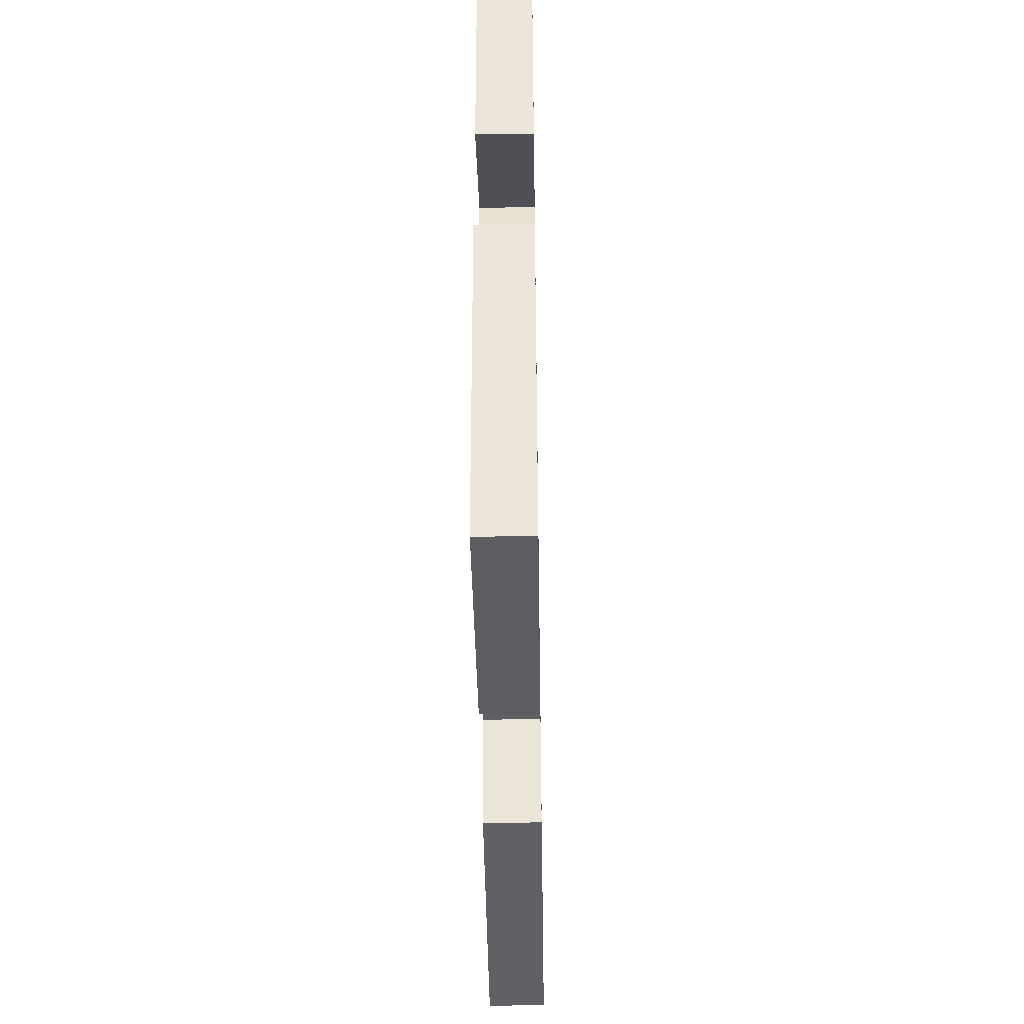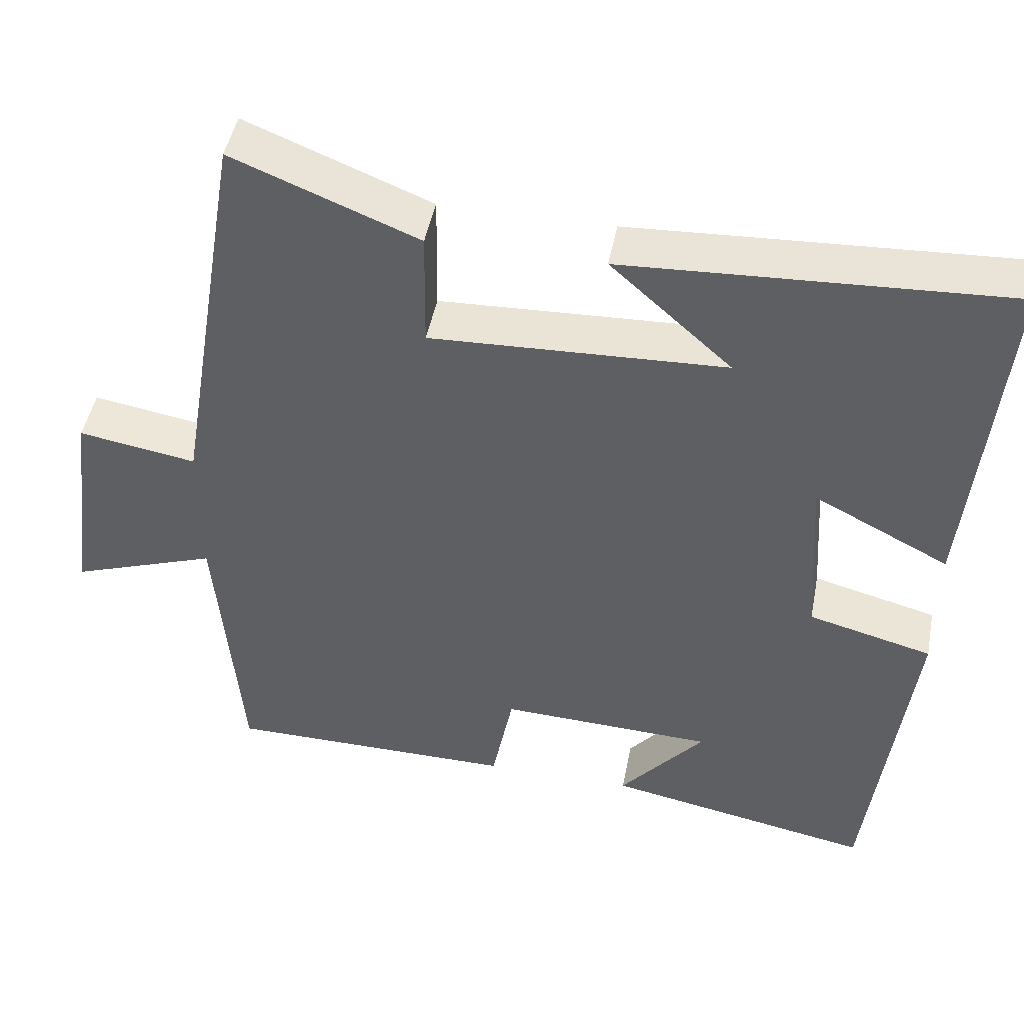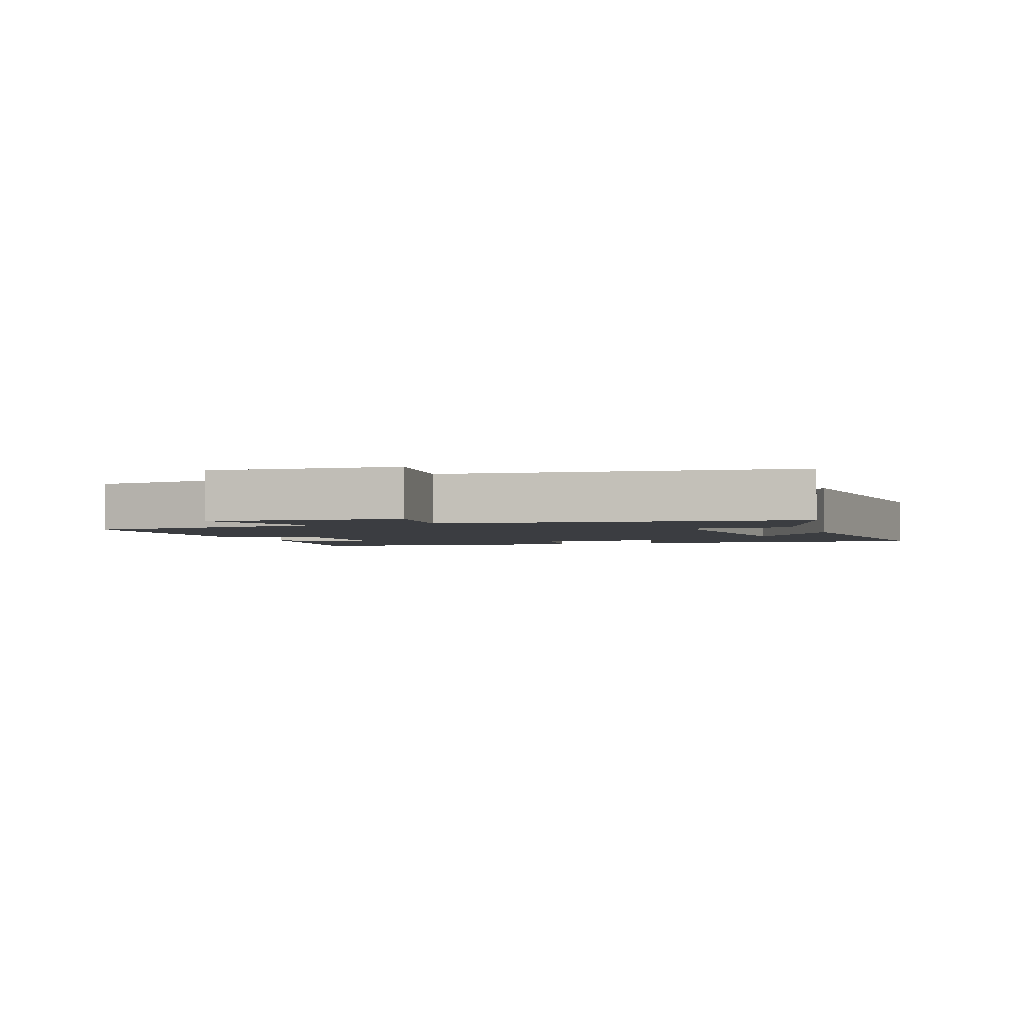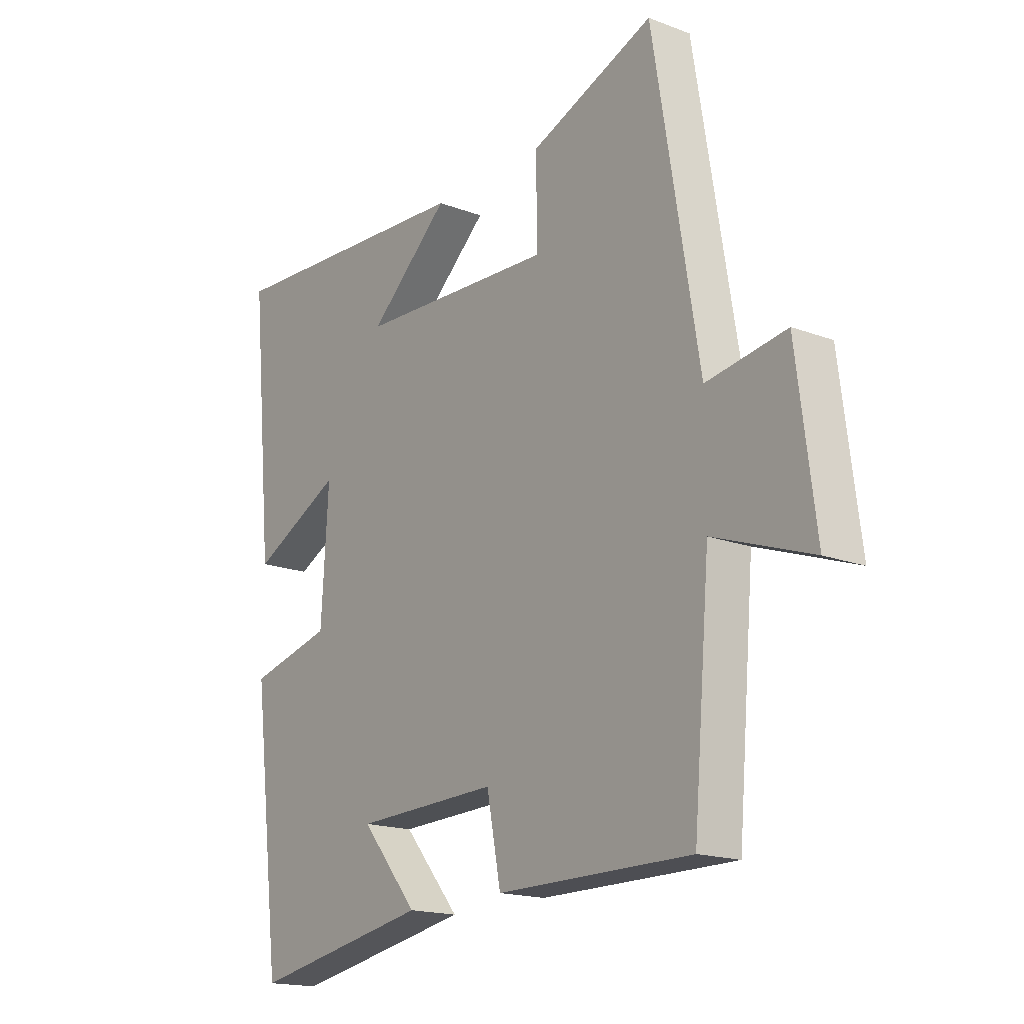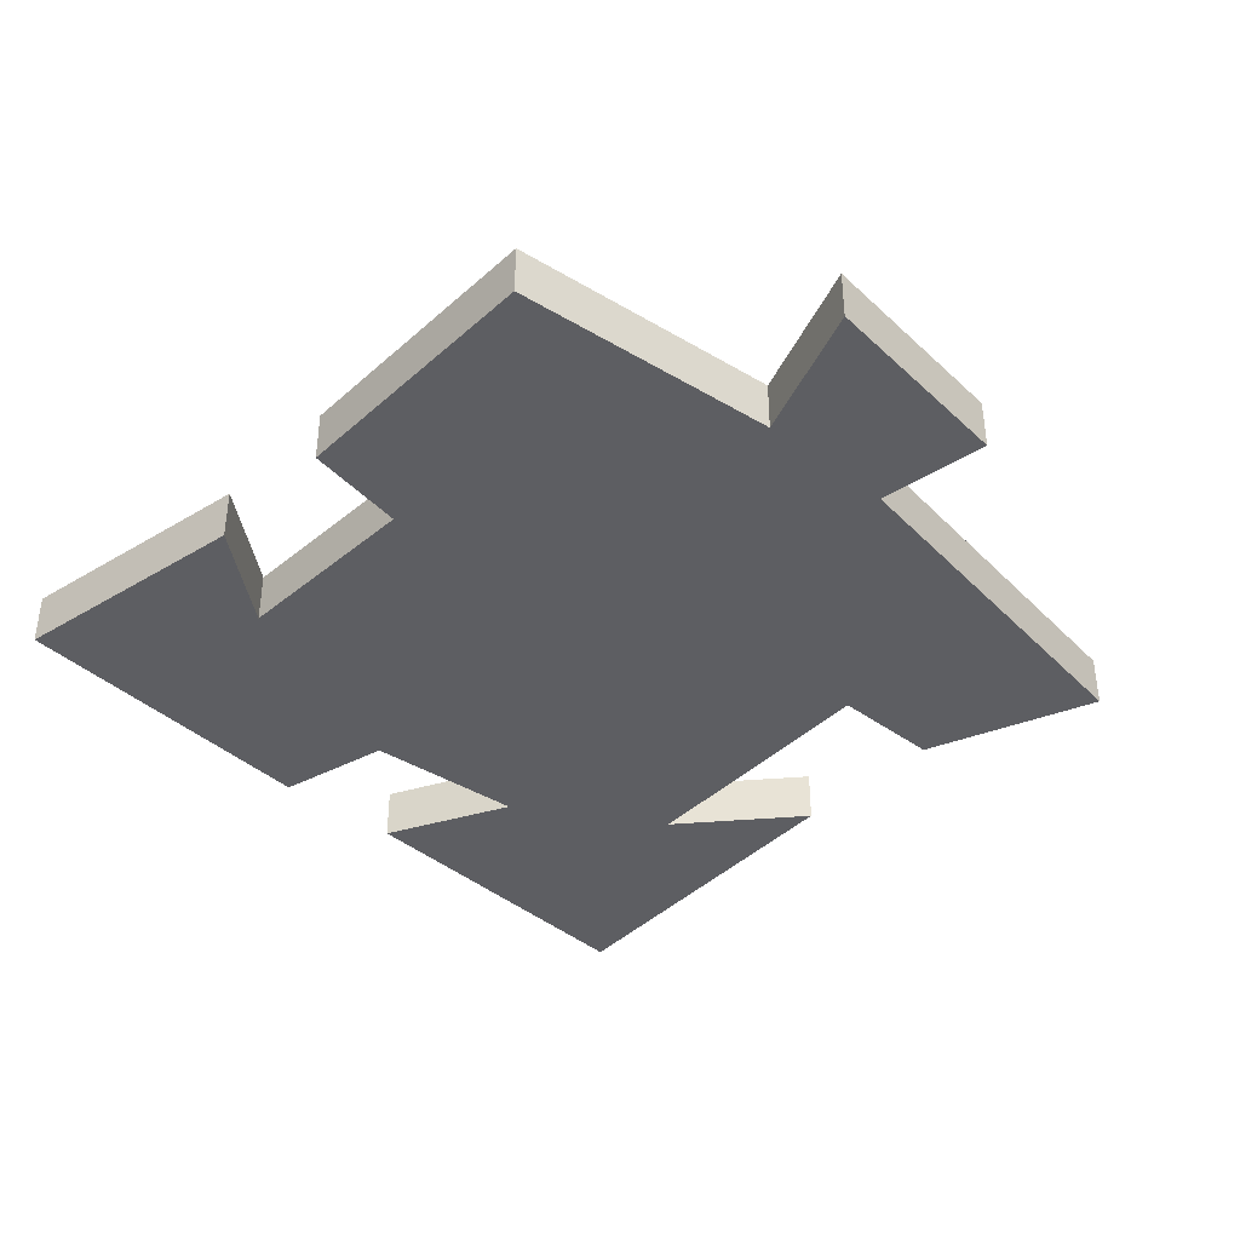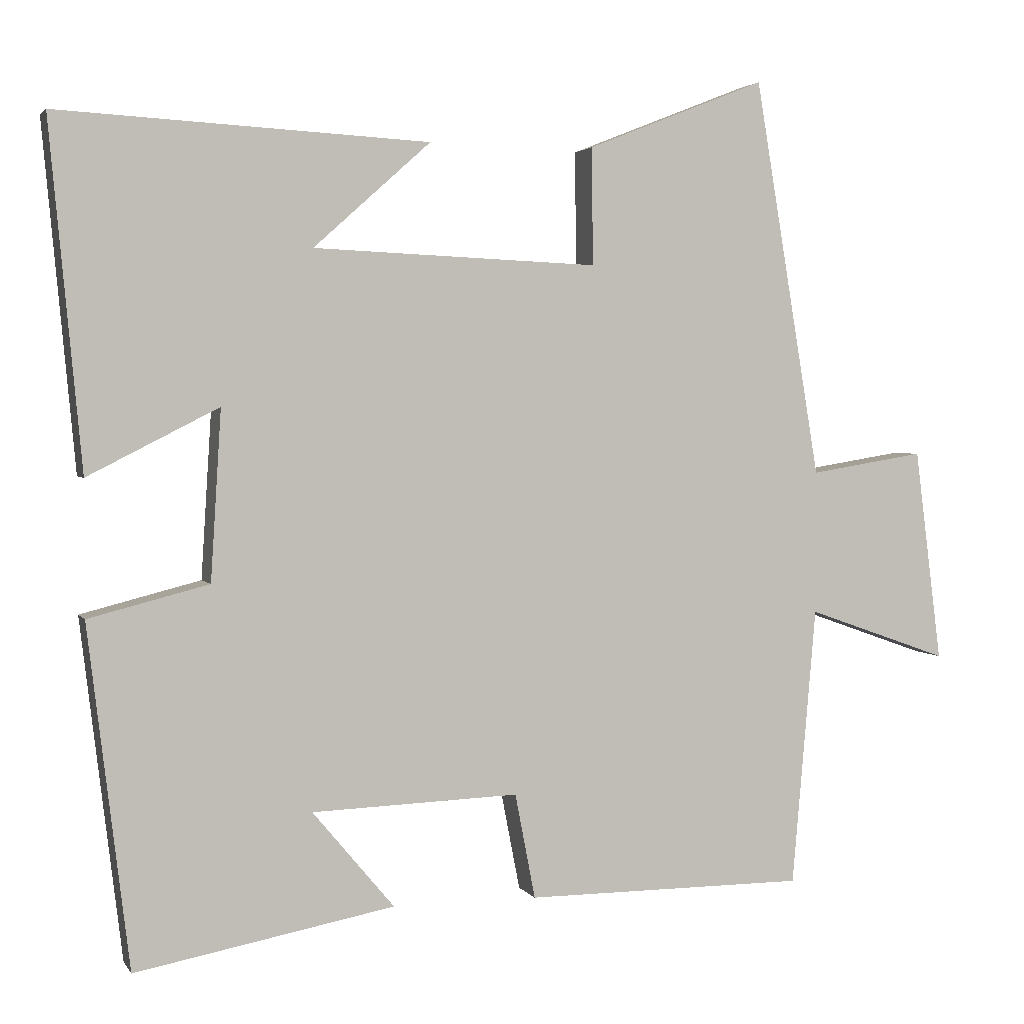
<metadata>
{"format":"obj","ext":"obj","renderer":"f3d","projection":"perspective","resolution":1024,"background":"white","views":[{"elev":-46.4,"azim":90.9,"up":"+Z"},{"elev":46.5,"azim":10.8,"up":"+Z"},{"elev":-2.6,"azim":-68.3,"up":"+Y"},{"elev":-17.2,"azim":-127.2,"up":"+Z"},{"elev":-38.6,"azim":-131.9,"up":"+Y"},{"elev":2.6,"azim":162.9,"up":"+Z"}]}
</metadata>
<code>
v -0.412 0.07 0.595
v -0.173 0.07 0.5
v -0.175 0.07 0.344
v 0.205 0.07 0.36
v 0.049 0.07 0.5
v 0.543 0.07 0.526
v 0.5 0.07 0.067
v 0.326 0.07 0.156
v 0.34 0.07 -0.07
v 0.5 0.07 -0.111
v 0.445 0.07 -0.565
v 0.1 0.07 -0.5
v 0.209 0.07 -0.37
v -0.067 0.07 -0.36
v -0.094 0.07 -0.5
v -0.468 0.07 -0.499
v -0.5 0.07 -0.127
v -0.689 0.07 -0.194
v -0.653 0.07 0.09
v -0.5 0.07 0.065
v -0.412 0 0.595
v -0.173 0 0.5
v -0.175 0 0.344
v 0.205 0 0.36
v 0.049 0 0.5
v 0.543 0 0.526
v 0.5 0 0.067
v 0.326 0 0.156
v 0.34 0 -0.07
v 0.5 0 -0.111
v 0.445 0 -0.565
v 0.1 0 -0.5
v 0.209 0 -0.37
v -0.067 0 -0.36
v -0.094 0 -0.5
v -0.468 0 -0.499
v -0.5 0 -0.127
v -0.689 0 -0.194
v -0.653 0 0.09
v -0.5 0 0.065
f 17 18 19 20
f 14 15 16 17
f 13 14 17 20
f 10 11 12 13
f 9 10 13 20
f 8 9 20
f 6 7 8
f 4 5 6
f 4 6 8
f 3 4 8 20
f 1 2 3 20
f 40 39 38 37
f 37 36 35 34
f 40 37 34 33
f 33 32 31 30
f 40 33 30 29
f 40 29 28
f 28 27 26
f 26 25 24
f 28 26 24
f 40 28 24 23
f 40 23 22 21
f 1 21 22 2
f 2 22 23 3
f 3 23 24 4
f 4 24 25 5
f 5 25 26 6
f 6 26 27 7
f 7 27 28 8
f 8 28 29 9
f 9 29 30 10
f 10 30 31 11
f 11 31 32 12
f 12 32 33 13
f 13 33 34 14
f 14 34 35 15
f 15 35 36 16
f 16 36 37 17
f 17 37 38 18
f 18 38 39 19
f 19 39 40 20
f 20 40 21 1

</code>
